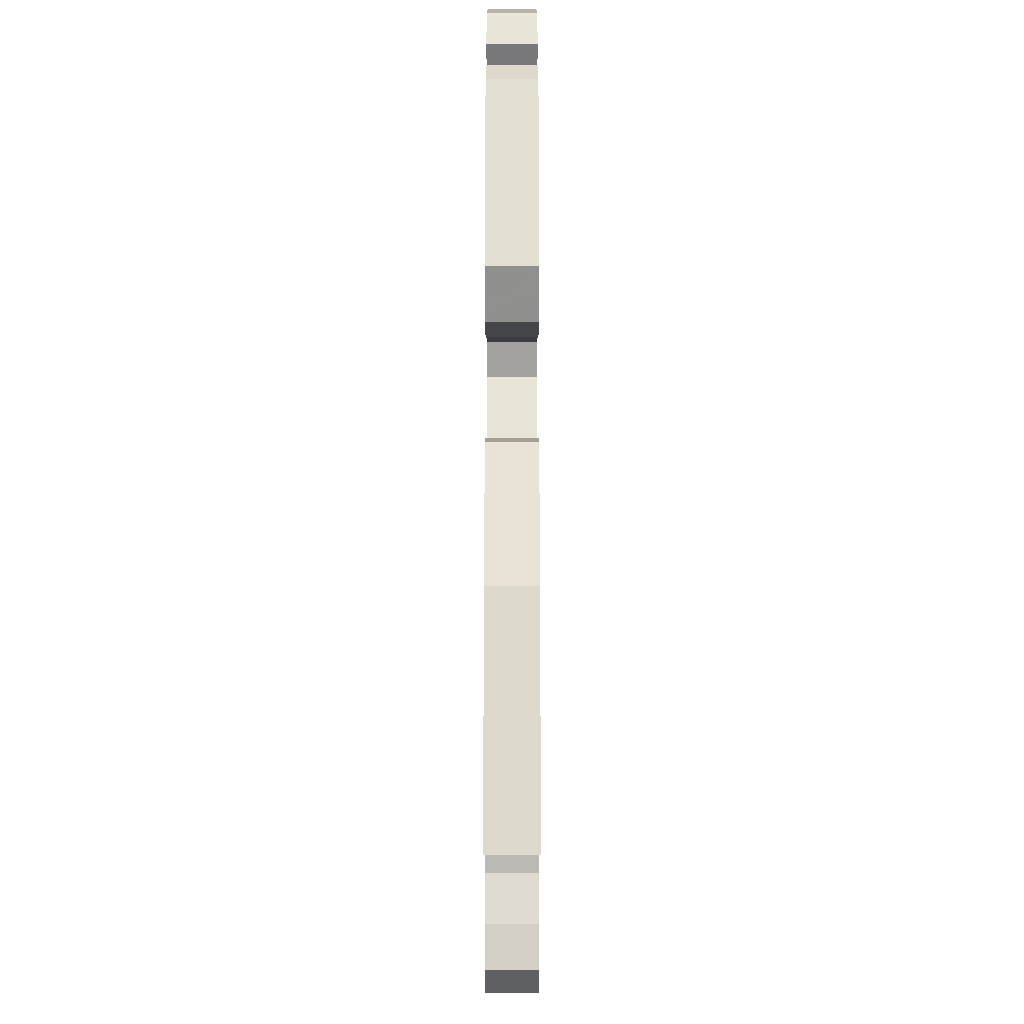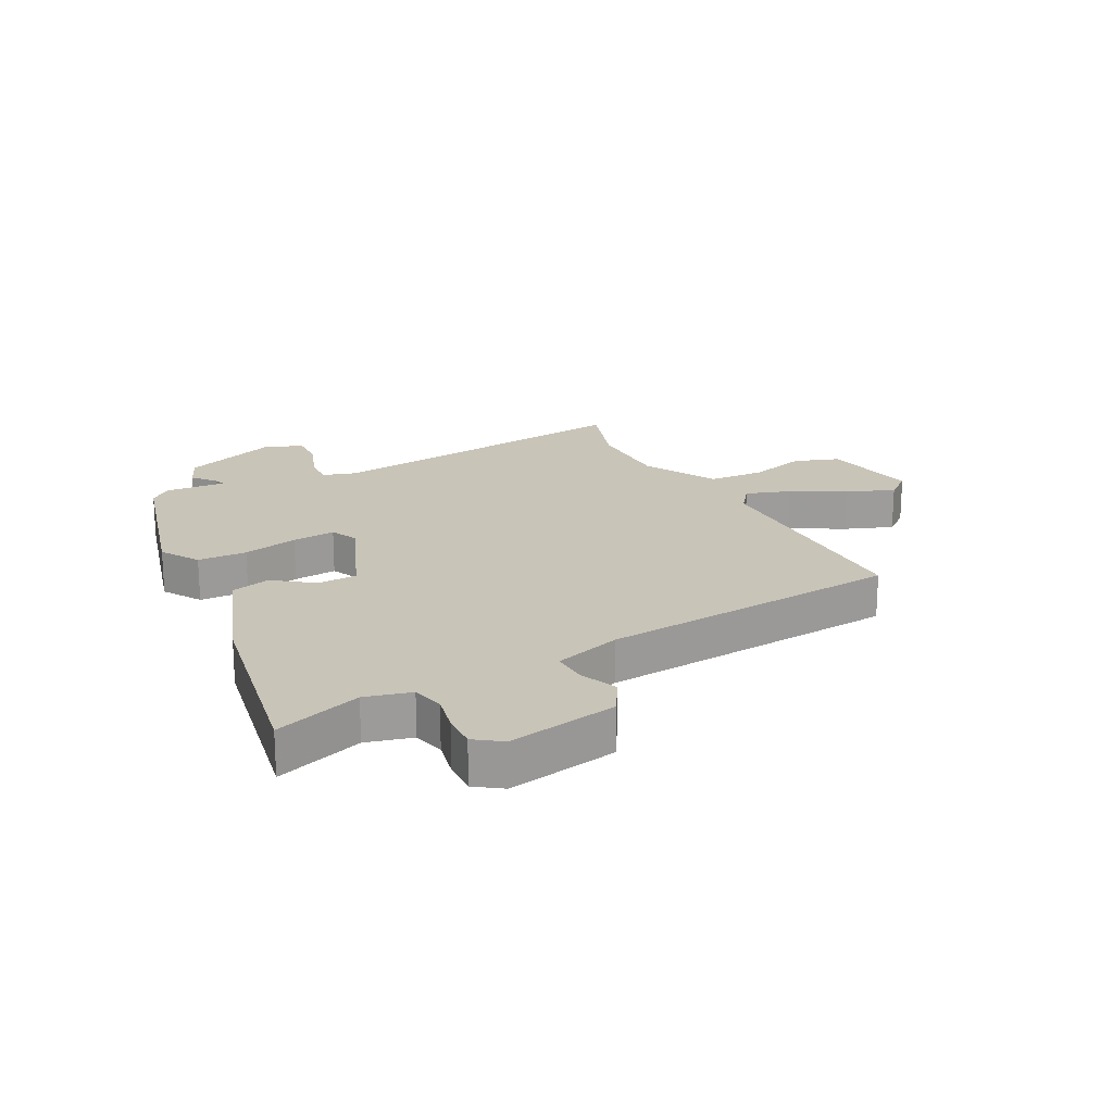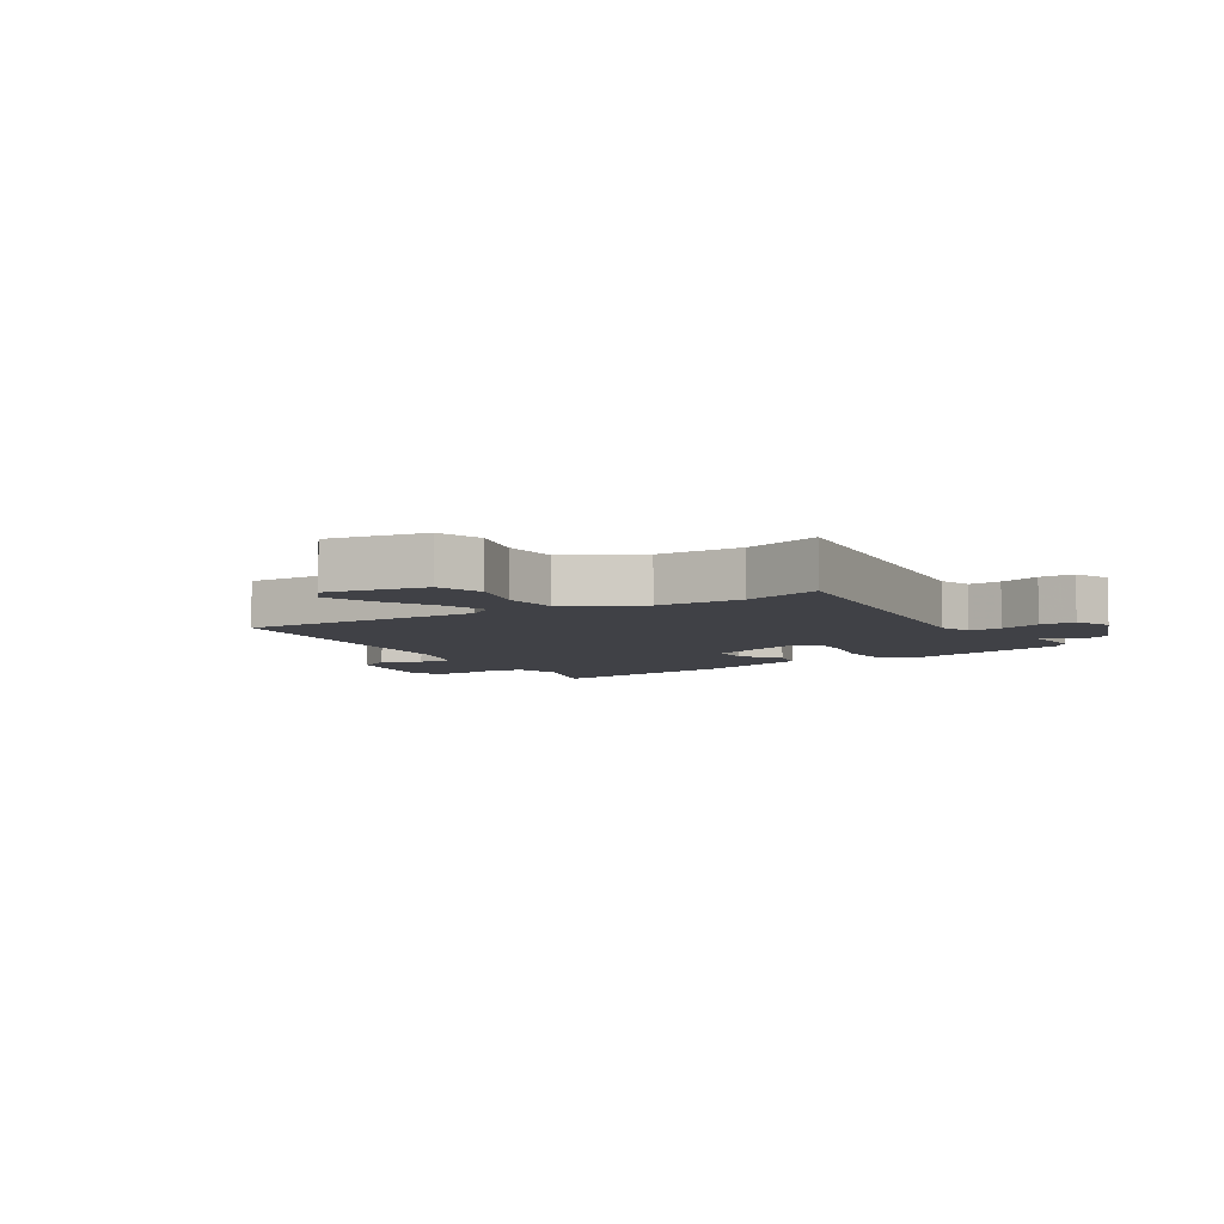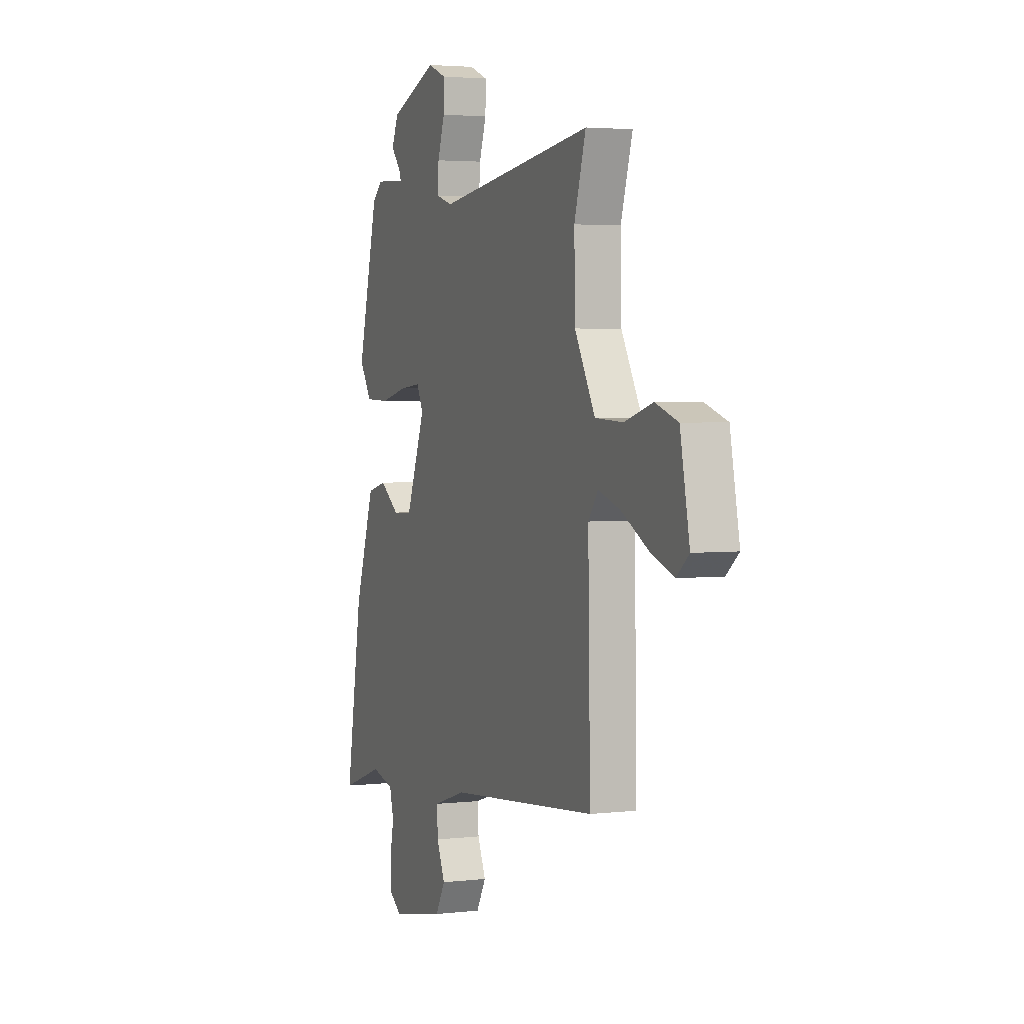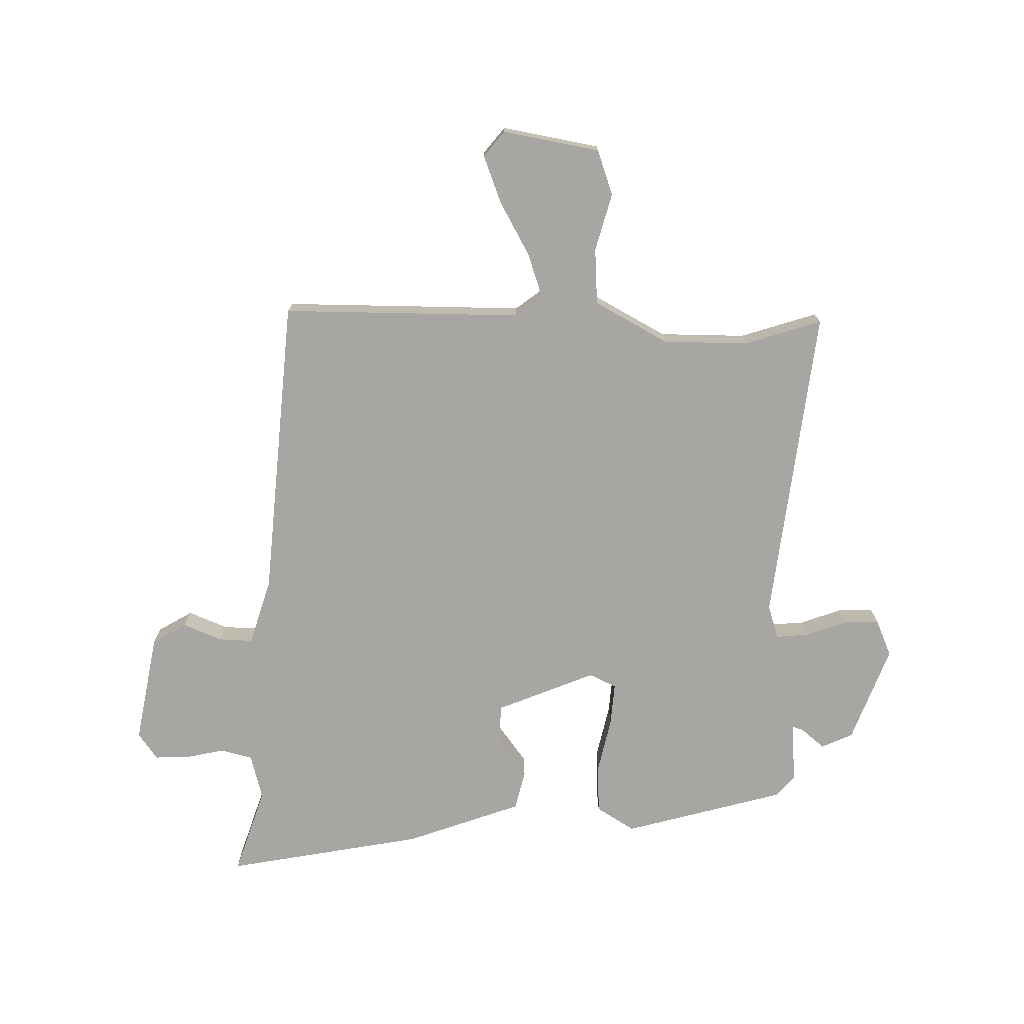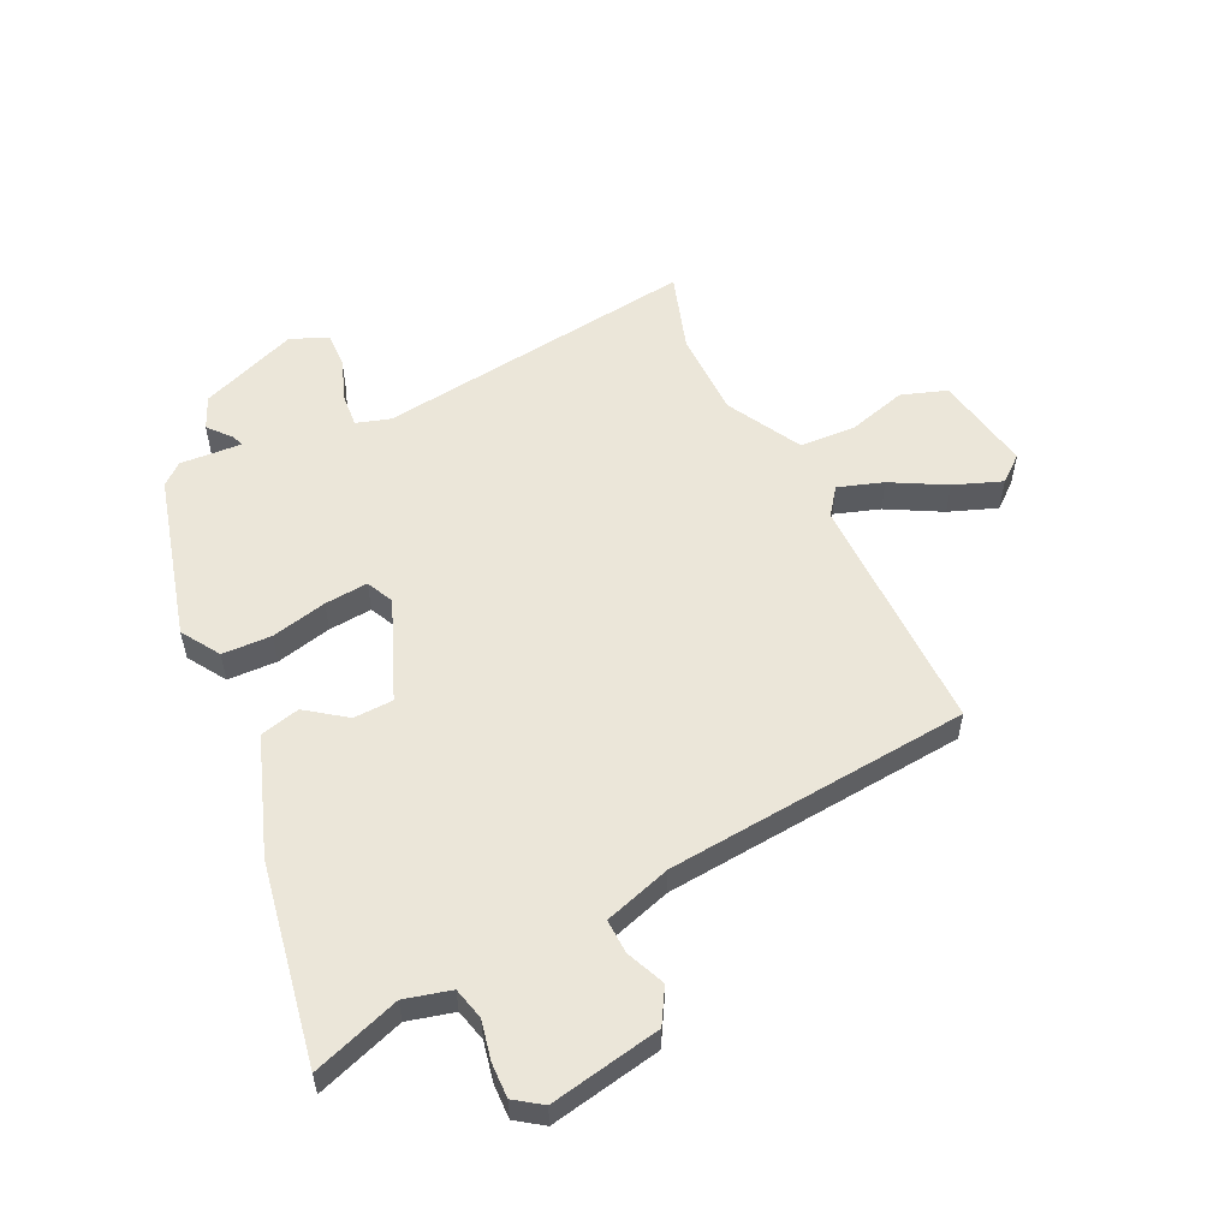
<metadata>
{"format":"obj","ext":"obj","renderer":"f3d","projection":"perspective","resolution":1024,"background":"white","views":[{"elev":-8.5,"azim":90.0,"up":"+Z"},{"elev":20.2,"azim":153.3,"up":"+Y"},{"elev":-6.0,"azim":-57.6,"up":"+Y"},{"elev":3.3,"azim":-111.7,"up":"+Z"},{"elev":-74.2,"azim":-90.0,"up":"+Y"},{"elev":55.7,"azim":155.0,"up":"+Y"}]}
</metadata>
<code>
v 0.394 0.07 0.481
v 0.464 0.07 0.208
v 0.423 0.07 0.145
v 0.341 0.07 0.143
v 0.249 0.07 0.165
v 0.177 0.07 0.172
v 0.155 0.07 0.127
v 0.22 0.07 -0.039
v 0.286 0.07 -0.042
v 0.352 0.07 0.005
v 0.418 0.07 -0.012
v 0.485 0.07 -0.207
v 0.541 0.07 -0.54
v 0.396 0.07 -0.489
v 0.319 0.07 -0.508
v 0.305 0.07 -0.561
v 0.318 0.07 -0.626
v 0.319 0.07 -0.684
v 0.274 0.07 -0.715
v 0.09 0.07 -0.678
v 0.057 0.07 -0.62
v 0.085 0.07 -0.556
v 0.088 0.07 -0.499
v -0.023 0.07 -0.463
v -0.527 0.07 -0.413
v -0.519 0.07 -0.011
v -0.552 0.07 0.034
v -0.627 0.07 0.01
v -0.717 0.07 -0.038
v -0.797 0.07 -0.067
v -0.839 0.07 -0.032
v -0.807 0.07 0.13
v -0.731 0.07 0.155
v -0.635 0.07 0.127
v -0.541 0.07 0.131
v -0.472 0.07 0.253
v -0.469 0.07 0.396
v -0.508 0.07 0.525
v 0.023 0.07 0.453
v 0.08 0.07 0.47
v 0.076 0.07 0.525
v 0.052 0.07 0.594
v 0.051 0.07 0.653
v 0.113 0.07 0.678
v 0.274 0.07 0.615
v 0.297 0.07 0.562
v 0.264 0.07 0.524
v 0.257 0.07 0.505
v 0.359 0.07 0.511
v 0.394 0 0.481
v 0.464 0 0.208
v 0.423 0 0.145
v 0.341 0 0.143
v 0.249 0 0.165
v 0.177 0 0.172
v 0.155 0 0.127
v 0.22 0 -0.039
v 0.286 0 -0.042
v 0.352 0 0.005
v 0.418 0 -0.012
v 0.485 0 -0.207
v 0.541 0 -0.54
v 0.396 0 -0.489
v 0.319 0 -0.508
v 0.305 0 -0.561
v 0.318 0 -0.626
v 0.319 0 -0.684
v 0.274 0 -0.715
v 0.09 0 -0.678
v 0.057 0 -0.62
v 0.085 0 -0.556
v 0.088 0 -0.499
v -0.023 0 -0.463
v -0.527 0 -0.413
v -0.519 0 -0.011
v -0.552 0 0.034
v -0.627 0 0.01
v -0.717 0 -0.038
v -0.797 0 -0.067
v -0.839 0 -0.032
v -0.807 0 0.13
v -0.731 0 0.155
v -0.635 0 0.127
v -0.541 0 0.131
v -0.472 0 0.253
v -0.469 0 0.396
v -0.508 0 0.525
v 0.023 0 0.453
v 0.08 0 0.47
v 0.076 0 0.525
v 0.052 0 0.594
v 0.051 0 0.653
v 0.113 0 0.678
v 0.274 0 0.615
v 0.297 0 0.562
v 0.264 0 0.524
v 0.257 0 0.505
v 0.359 0 0.511
f 48 49 1 2
f 44 45 46 47
f 44 47 48
f 41 42 43 44
f 40 41 44 48
f 39 40 48 2
f 37 38 39 2
f 31 32 33 34
f 31 34 35
f 28 29 30 31
f 27 28 31 35
f 26 27 35 36
f 24 25 26 36
f 19 20 21 22
f 19 22 23
f 16 17 18 19
f 16 19 23
f 15 16 23 24
f 11 12 13 14
f 9 10 11 14
f 8 9 14 15
f 7 8 15 24
f 2 3 4 5
f 2 5 6
f 37 2 6
f 7 24 36 37
f 6 7 37
f 51 50 98 97
f 96 95 94 93
f 97 96 93
f 93 92 91 90
f 97 93 90 89
f 51 97 89 88
f 51 88 87 86
f 83 82 81 80
f 84 83 80
f 80 79 78 77
f 84 80 77 76
f 85 84 76 75
f 85 75 74 73
f 71 70 69 68
f 72 71 68
f 68 67 66 65
f 72 68 65
f 73 72 65 64
f 63 62 61 60
f 63 60 59 58
f 64 63 58 57
f 73 64 57 56
f 54 53 52 51
f 55 54 51
f 55 51 86
f 86 85 73 56
f 86 56 55
f 1 50 51 2
f 2 51 52 3
f 3 52 53 4
f 4 53 54 5
f 5 54 55 6
f 6 55 56 7
f 7 56 57 8
f 8 57 58 9
f 9 58 59 10
f 10 59 60 11
f 11 60 61 12
f 12 61 62 13
f 13 62 63 14
f 14 63 64 15
f 15 64 65 16
f 16 65 66 17
f 17 66 67 18
f 18 67 68 19
f 19 68 69 20
f 20 69 70 21
f 21 70 71 22
f 22 71 72 23
f 23 72 73 24
f 24 73 74 25
f 25 74 75 26
f 26 75 76 27
f 27 76 77 28
f 28 77 78 29
f 29 78 79 30
f 30 79 80 31
f 31 80 81 32
f 32 81 82 33
f 33 82 83 34
f 34 83 84 35
f 35 84 85 36
f 36 85 86 37
f 37 86 87 38
f 38 87 88 39
f 39 88 89 40
f 40 89 90 41
f 41 90 91 42
f 42 91 92 43
f 43 92 93 44
f 44 93 94 45
f 45 94 95 46
f 46 95 96 47
f 47 96 97 48
f 48 97 98 49
f 49 98 50 1

</code>
